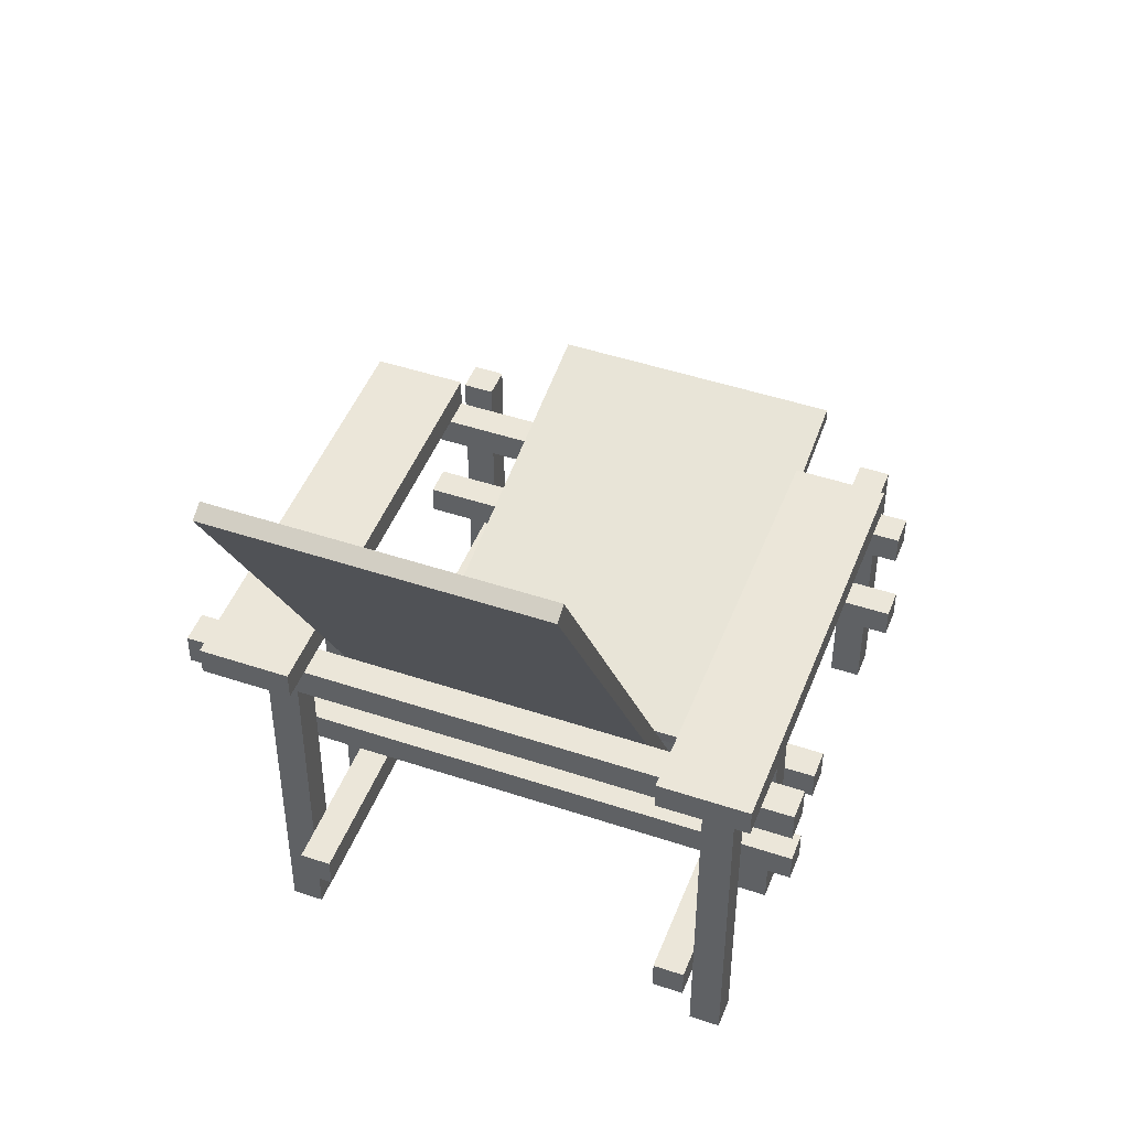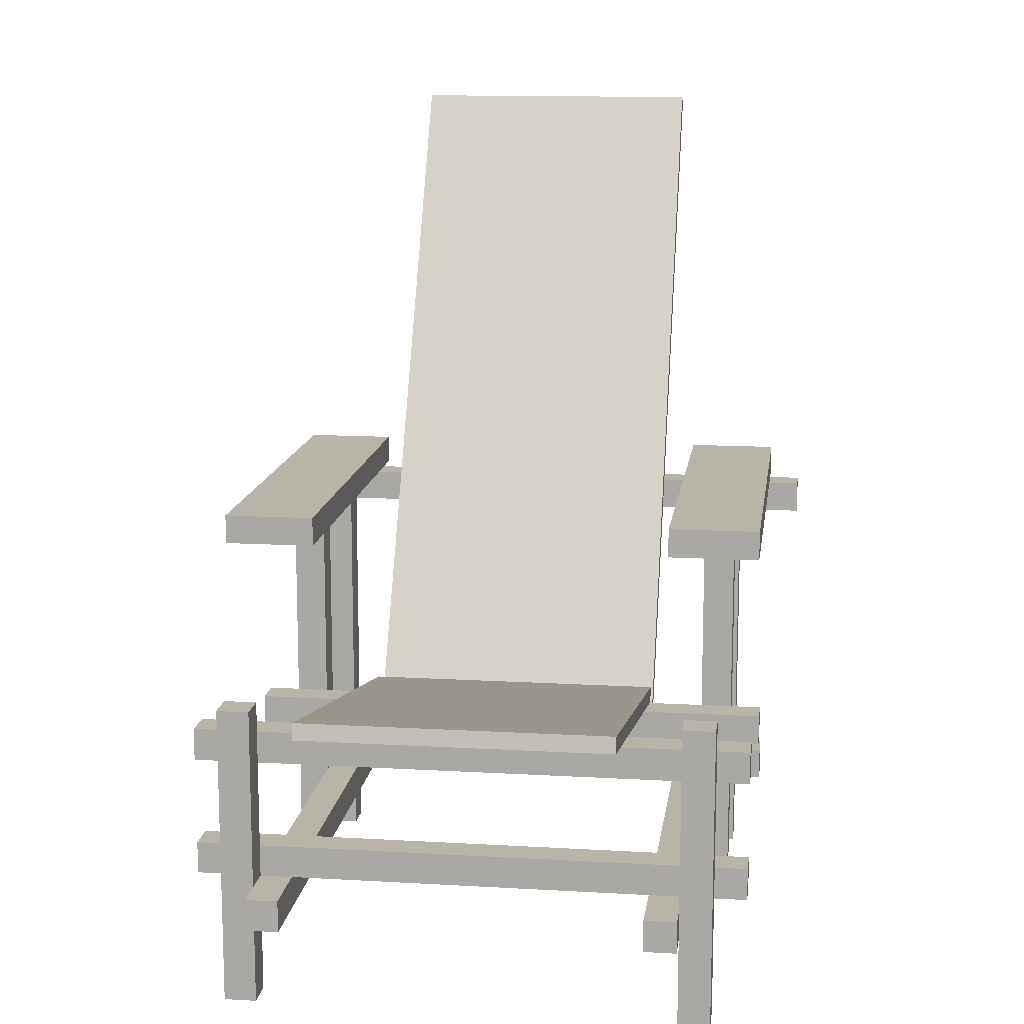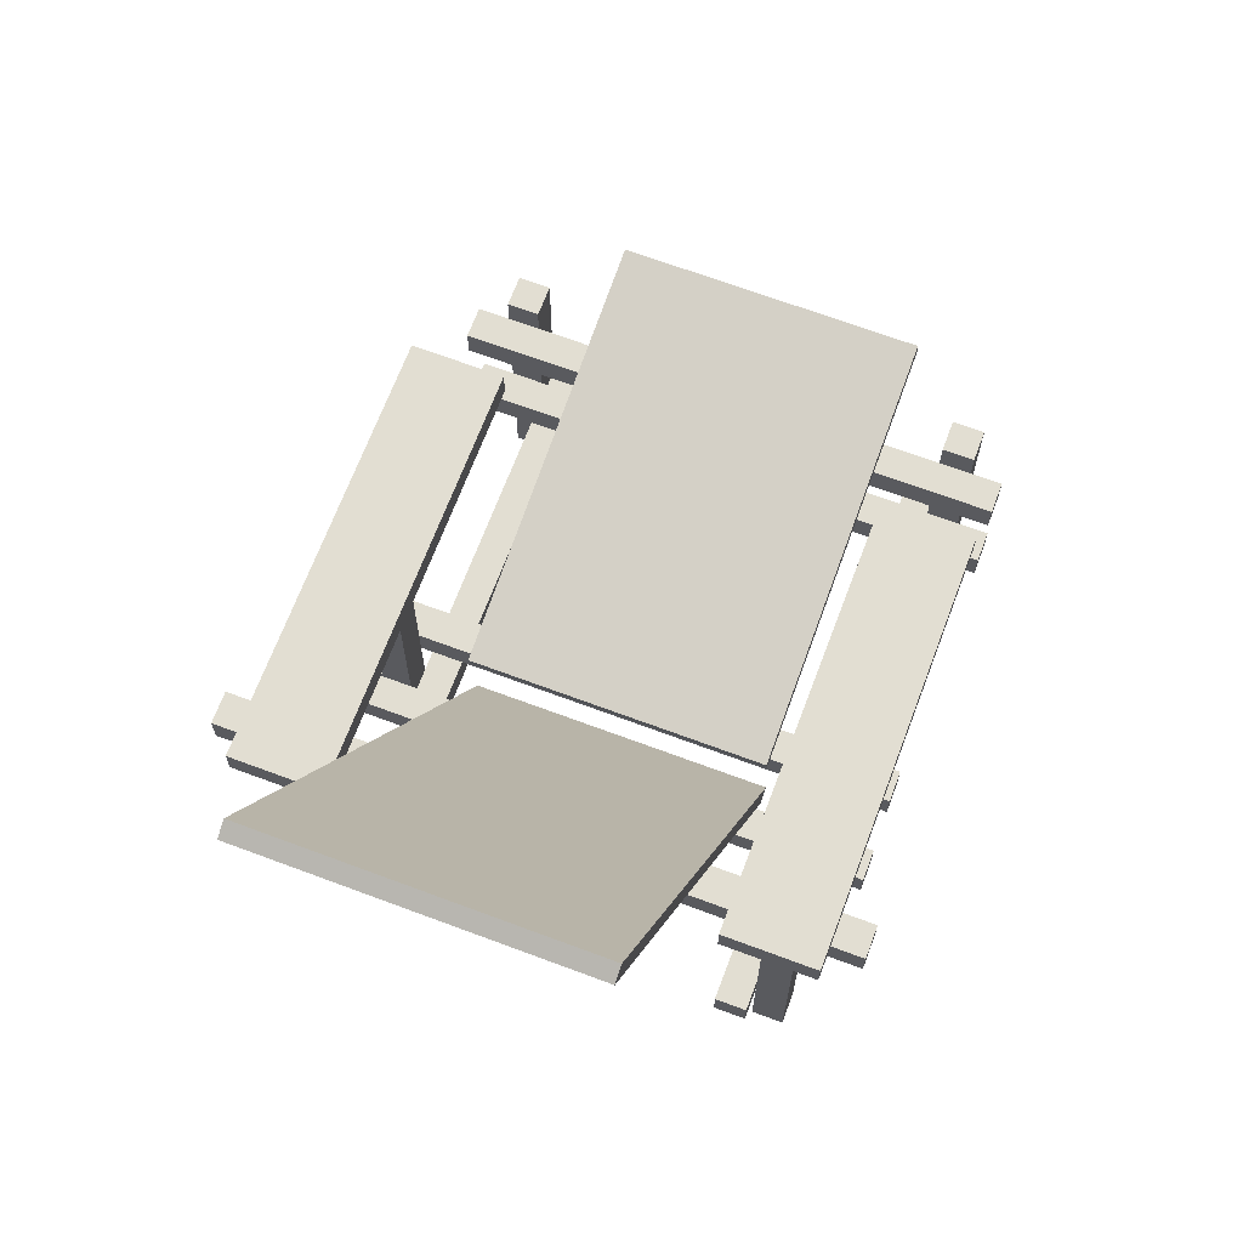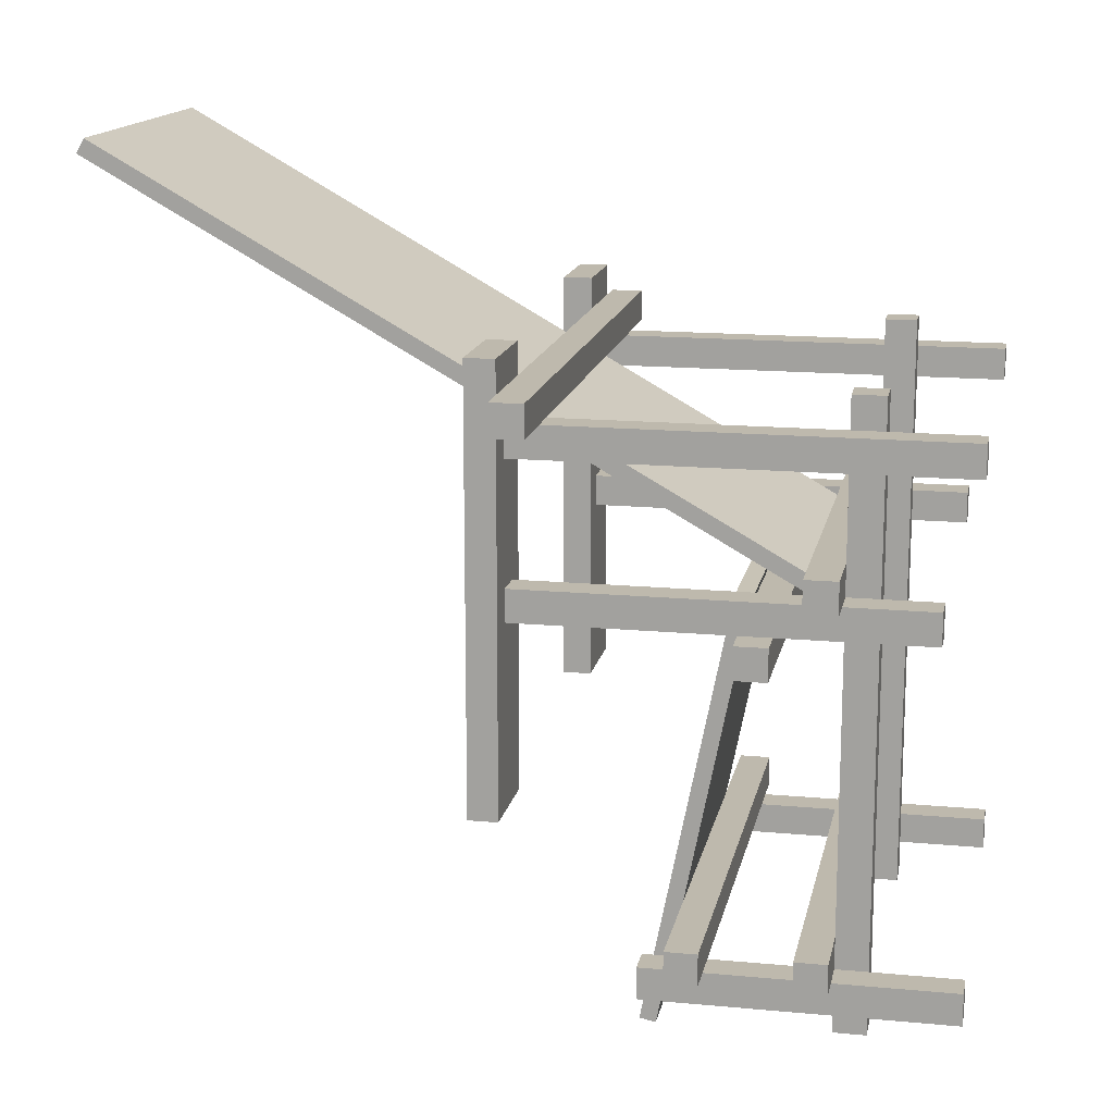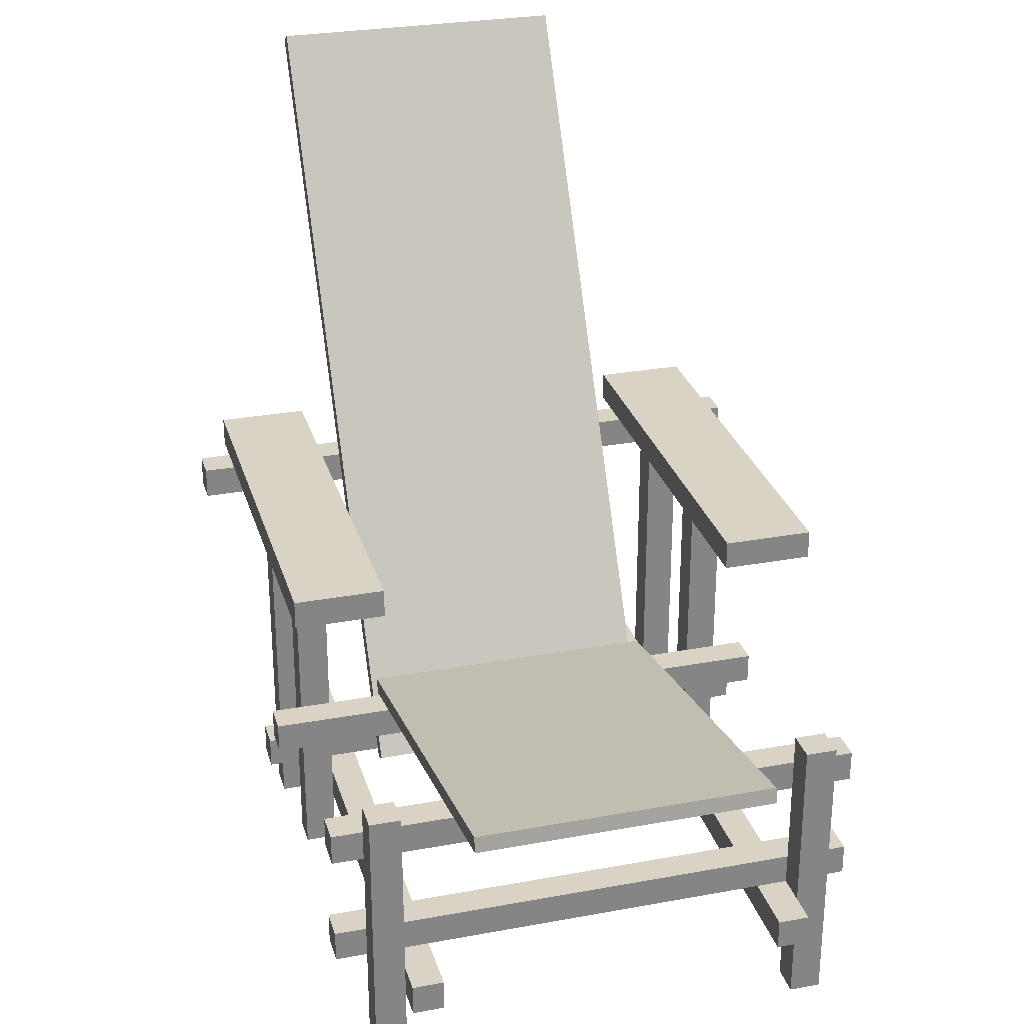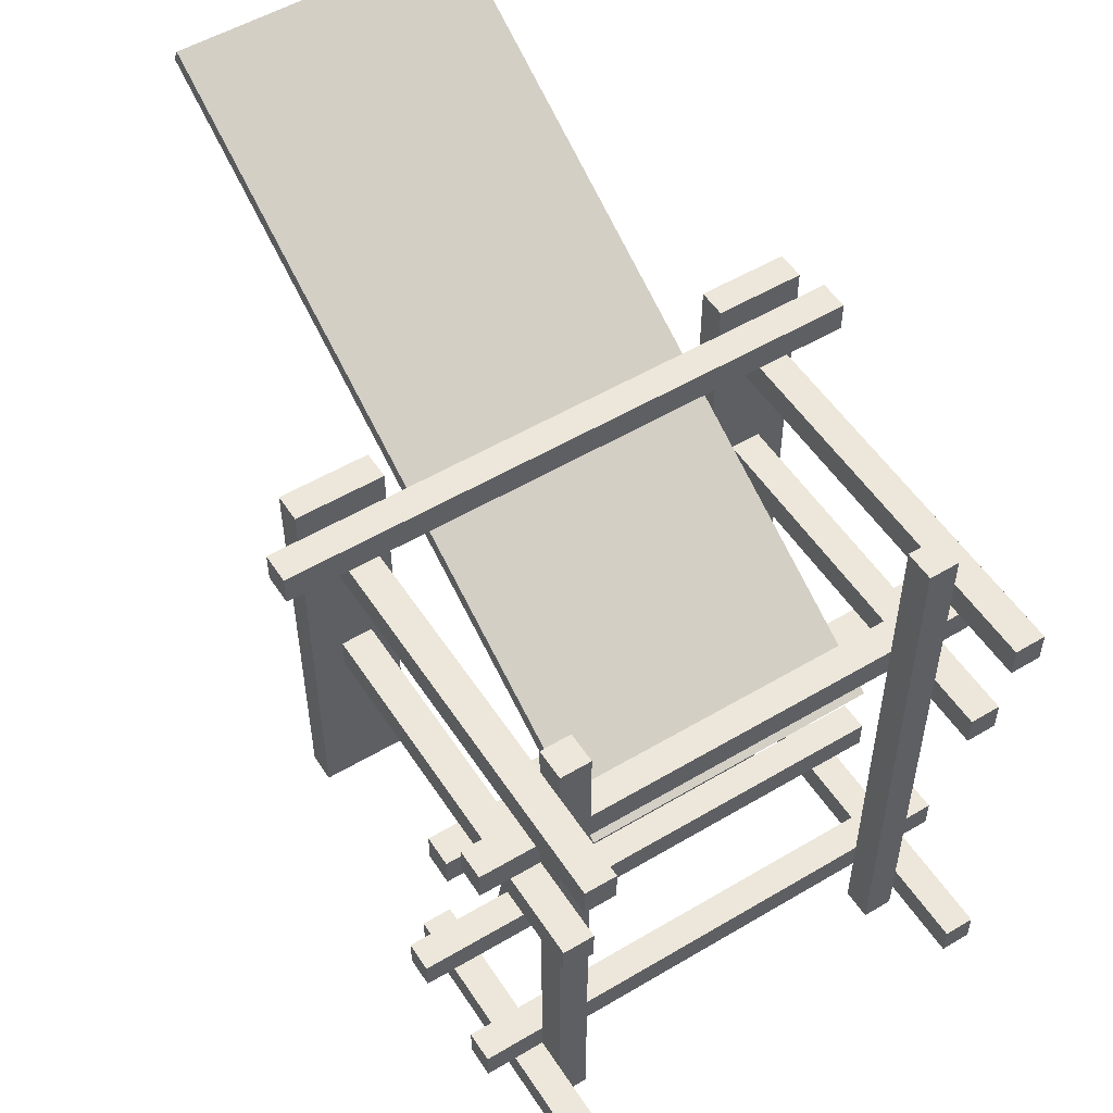
<metadata>
{"format":"obj","ext":"obj","renderer":"f3d","projection":"perspective","resolution":1024,"background":"white","views":[{"elev":47.2,"azim":20.7,"up":"+Y"},{"elev":13.1,"azim":-172.4,"up":"+Y"},{"elev":67.8,"azim":20.6,"up":"+Y"},{"elev":15.1,"azim":-78.7,"up":"+Z"},{"elev":28.3,"azim":164.5,"up":"+Y"},{"elev":53.1,"azim":-32.4,"up":"+Z"}]}
</metadata>
<code>
v -0.1139 -0.01269 0.04451
v -0.1139 0.039 -0.2794
v -0.1139 -0.0247 0.04213
v -0.1139 0.05101 -0.277
v 0.1139 -0.0247 0.04213
v 0.1139 0.05101 -0.277
v 0.1139 0.039 -0.2794
v 0.1139 -0.01269 0.04451
v 0.204 -0.06826 -0.1842
v 0.204 -0.09206 -0.208
v 0.204 -0.06826 -0.208
v 0.204 -0.09206 -0.1842
v -0.204 -0.09206 -0.1842
v -0.204 -0.06826 -0.208
v -0.204 -0.09206 -0.208
v -0.204 -0.06826 -0.1842
v -0.1564 -0.1818 0.1728
v -0.1802 -0.1818 0.149
v -0.1564 -0.1818 0.149
v -0.1802 -0.1818 0.1728
v -0.1802 0.1344 0.1728
v -0.1564 0.1344 0.149
v -0.1802 0.1344 0.149
v -0.1564 0.1344 0.1728
v -0.204 0.1561 0.2204
v -0.136 0.1561 -0.09918
v -0.204 0.1561 -0.09918
v -0.136 0.1561 0.2204
v -0.204 0.1344 -0.09918
v -0.136 0.1344 0.2204
v -0.204 0.1344 0.2204
v -0.136 0.1344 -0.09918
v -0.1564 -0.09206 0.1966
v -0.1326 -0.1159 0.1966
v -0.1326 -0.09206 0.1966
v -0.1564 -0.1159 0.1966
v -0.1564 -0.1159 -0.2556
v -0.1326 -0.09206 -0.2556
v -0.1326 -0.1159 -0.2556
v -0.1564 -0.09206 -0.2556
v -0.1564 -0.158 0.05926
v -0.1802 -0.158 0.03546
v -0.1564 -0.158 0.03546
v -0.1802 -0.158 0.05926
v -0.1802 0.1344 0.05926
v -0.1564 0.1344 0.03546
v -0.1802 0.1344 0.03546
v -0.1564 0.1344 0.05926
v 0.1802 -0.158 0.05926
v 0.1564 -0.158 0.03546
v 0.1802 -0.158 0.03546
v 0.1564 -0.158 0.05926
v 0.1564 0.1344 0.05926
v 0.1802 0.1344 0.03546
v 0.1564 0.1344 0.03546
v 0.1802 0.1344 0.05926
v 0.1802 -0.1818 0.1728
v 0.1564 -0.1818 0.149
v 0.1802 -0.1818 0.149
v 0.1564 -0.1818 0.1728
v 0.1564 0.1344 0.1728
v 0.1802 0.1344 0.149
v 0.1564 0.1344 0.149
v 0.1802 0.1344 0.1728
v -0.1564 -0.1818 -0.208
v -0.1802 -0.1818 -0.2318
v -0.1564 -0.1818 -0.2318
v -0.1802 -0.1818 -0.208
v -0.1802 0.04258 -0.208
v -0.1564 0.04258 -0.2318
v -0.1802 0.04258 -0.2318
v -0.1564 0.04258 -0.208
v 0.1326 -0.09206 0.1966
v 0.1564 -0.1159 0.1966
v 0.1564 -0.09206 0.1966
v 0.1326 -0.1159 0.1966
v 0.1326 -0.1159 -0.2556
v 0.1564 -0.09206 -0.2556
v 0.1564 -0.1159 -0.2556
v 0.1326 -0.09206 -0.2556
v 0.1139 -0.08601 0.03529
v 0.1139 0.4449 0.3468
v 0.1139 -0.09199 0.04596
v 0.1139 0.4509 0.3361
v -0.1139 -0.09199 0.04596
v -0.1139 0.4509 0.3361
v -0.1139 0.4449 0.3468
v -0.1139 -0.08601 0.03529
v 0.204 0.02014 -0.1842
v 0.204 -0.003659 -0.208
v 0.204 0.02014 -0.208
v 0.204 -0.003659 -0.1842
v -0.204 -0.003659 -0.1842
v -0.204 0.02014 -0.208
v -0.204 -0.003659 -0.208
v -0.204 0.02014 -0.1842
v 0.204 -0.06826 0.08306
v 0.204 -0.09206 0.05926
v 0.204 -0.06826 0.05926
v 0.204 -0.09206 0.08306
v -0.204 -0.09206 0.08306
v -0.204 -0.06826 0.05926
v -0.204 -0.09206 0.05926
v -0.204 -0.06826 0.08306
v 0.204 -0.02338 0.03546
v 0.204 -0.04718 0.01166
v 0.204 -0.02338 0.01166
v 0.204 -0.04718 0.03546
v -0.204 -0.04718 0.03546
v -0.204 -0.02338 0.01166
v -0.204 -0.04718 0.01166
v -0.204 -0.02338 0.03546
v 0.2278 0.1344 0.1966
v 0.2278 0.1106 0.1728
v 0.2278 0.1344 0.1728
v 0.2278 0.1106 0.1966
v -0.2278 0.1106 0.1966
v -0.2278 0.1344 0.1728
v -0.2278 0.1106 0.1728
v -0.2278 0.1344 0.1966
v 0.136 0.1561 0.2204
v 0.204 0.1561 -0.09918
v 0.136 0.1561 -0.09918
v 0.204 0.1561 0.2204
v 0.136 0.1344 -0.09918
v 0.204 0.1344 0.2204
v 0.136 0.1344 0.2204
v 0.204 0.1344 -0.09918
v 0.1802 -0.1818 -0.208
v 0.1564 -0.1818 -0.2318
v 0.1802 -0.1818 -0.2318
v 0.1564 -0.1818 -0.208
v 0.1564 0.04258 -0.208
v 0.1802 0.04258 -0.2318
v 0.1564 0.04258 -0.2318
v 0.1802 0.04258 -0.208
g mesh1_mesh1-geometry
f 1 2 3
f 2 1 4
f 3 2 1
f 4 1 2
f 2 5 3
f 3 5 2
f 5 1 3
f 3 1 5
f 1 6 4
f 4 6 1
f 6 2 4
f 4 2 6
f 5 2 7
f 7 2 5
f 1 5 8
f 8 5 1
f 6 1 8
f 8 1 6
f 2 6 7
f 7 6 2
f 6 5 7
f 7 5 6
f 5 6 8
f 8 6 5
g mesh2_mesh2-geometry
l 7 6
l 7 2
l 5 7
l 8 6
l 6 4
l 2 4
l 2 3
l 3 5
l 5 8
l 1 8
l 4 1
l 3 1
g mesh3_mesh3-geometry
f 9 10 11
f 10 9 12
f 13 14 15
f 14 13 16
g mesh3_mesh3-geometry
f 11 10 9
f 12 9 10
f 11 14 10
f 11 9 14
f 12 13 9
f 12 10 13
f 15 10 14
f 16 14 9
f 16 9 13
f 15 13 10
f 15 14 13
f 16 13 14
g mesh3_mesh3-geometry
f 10 14 11
f 14 9 11
f 9 13 12
f 13 10 12
f 14 10 15
f 9 14 16
f 13 9 16
f 10 13 15
g mesh4_mesh4-geometry
f 17 18 19
f 18 17 20
f 21 22 23
f 22 21 24
g mesh4_mesh4-geometry
f 19 18 17
f 20 17 18
f 19 22 18
f 19 17 22
f 20 21 17
f 20 18 21
f 23 18 22
f 24 22 17
f 24 17 21
f 23 21 18
f 23 22 21
f 24 21 22
g mesh4_mesh4-geometry
f 18 22 19
f 22 17 19
f 17 21 20
f 21 18 20
f 22 18 23
f 17 22 24
f 21 17 24
f 18 21 23
g mesh5_mesh5-geometry
f 25 26 27
f 26 25 28
f 29 25 27
f 30 26 28
f 25 29 31
f 26 30 32
f 30 29 32
f 29 30 31
g mesh5_mesh5-geometry
f 27 26 25
f 28 25 26
f 27 29 26
f 27 25 29
f 28 30 25
f 28 26 30
f 32 26 29
f 31 29 25
f 31 25 30
f 32 30 26
f 32 29 30
f 31 30 29
g mesh5_mesh5-geometry
f 26 29 27
f 25 30 28
f 29 26 32
f 30 25 31
g mesh6_mesh6-geometry
f 33 34 35
f 34 33 36
f 37 38 39
f 38 37 40
g mesh6_mesh6-geometry
f 35 34 33
f 36 33 34
f 35 38 34
f 35 33 38
f 36 37 33
f 36 34 37
f 39 34 38
f 40 38 33
f 40 33 37
f 39 37 34
f 39 38 37
f 40 37 38
g mesh6_mesh6-geometry
f 34 38 35
f 38 33 35
f 33 37 36
f 37 34 36
f 38 34 39
f 33 38 40
f 37 33 40
f 34 37 39
g mesh7_mesh7-geometry
f 41 42 43
f 42 41 44
f 45 46 47
f 46 45 48
g mesh7_mesh7-geometry
f 43 42 41
f 44 41 42
f 43 46 42
f 43 41 46
f 44 45 41
f 44 42 45
f 47 42 46
f 48 46 41
f 48 41 45
f 47 45 42
f 47 46 45
f 48 45 46
g mesh7_mesh7-geometry
f 42 46 43
f 46 41 43
f 41 45 44
f 45 42 44
f 46 42 47
f 41 46 48
f 45 41 48
f 42 45 47
g mesh7_mesh7-geometry
f 49 50 51
f 50 49 52
f 53 54 55
f 54 53 56
g mesh7_mesh7-geometry
f 51 50 49
f 52 49 50
f 51 54 50
f 51 49 54
f 52 53 49
f 52 50 53
f 55 50 54
f 56 54 49
f 56 49 53
f 55 53 50
f 55 54 53
f 56 53 54
g mesh7_mesh7-geometry
f 50 54 51
f 54 49 51
f 49 53 52
f 53 50 52
f 54 50 55
f 49 54 56
f 53 49 56
f 50 53 55
g mesh4_mesh4-geometry
f 57 58 59
f 58 57 60
f 61 62 63
f 62 61 64
g mesh4_mesh4-geometry
f 59 58 57
f 60 57 58
f 59 62 58
f 59 57 62
f 60 61 57
f 60 58 61
f 63 58 62
f 64 62 57
f 64 57 61
f 63 61 58
f 63 62 61
f 64 61 62
g mesh4_mesh4-geometry
f 58 62 59
f 62 57 59
f 57 61 60
f 61 58 60
f 62 58 63
f 57 62 64
f 61 57 64
f 58 61 63
g mesh8_mesh8-geometry
f 65 66 67
f 66 65 68
f 69 70 71
f 70 69 72
g mesh8_mesh8-geometry
f 67 66 65
f 68 65 66
f 67 70 66
f 67 65 70
f 68 69 65
f 68 66 69
f 71 66 70
f 72 70 65
f 72 65 69
f 71 69 66
f 71 70 69
f 72 69 70
g mesh8_mesh8-geometry
f 66 70 67
f 70 65 67
f 65 69 68
f 69 66 68
f 70 66 71
f 65 70 72
f 69 65 72
f 66 69 71
g mesh6_mesh6-geometry
f 73 74 75
f 74 73 76
f 77 78 79
f 78 77 80
g mesh6_mesh6-geometry
f 75 74 73
f 76 73 74
f 75 78 74
f 75 73 78
f 76 77 73
f 76 74 77
f 79 74 78
f 80 78 73
f 80 73 77
f 79 77 74
f 79 78 77
f 80 77 78
g mesh6_mesh6-geometry
f 74 78 75
f 78 73 75
f 73 77 76
f 77 74 76
f 78 74 79
f 73 78 80
f 77 73 80
f 74 77 79
g mesh9_mesh9-geometry
f 81 82 83
f 82 81 84
f 83 82 81
f 84 81 82
f 82 85 83
f 83 85 82
f 85 81 83
f 83 81 85
f 81 86 84
f 84 86 81
f 86 82 84
f 84 82 86
f 85 82 87
f 87 82 85
f 81 85 88
f 88 85 81
f 86 81 88
f 88 81 86
f 82 86 87
f 87 86 82
f 86 85 87
f 87 85 86
f 85 86 88
f 88 86 85
g mesh10_mesh10-geometry
l 88 86
l 81 88
l 85 88
l 86 84
l 87 86
l 84 81
l 83 81
l 83 85
l 85 87
l 82 84
l 87 82
l 82 83
g mesh3_mesh3-geometry
f 89 90 91
f 90 89 92
f 93 94 95
f 94 93 96
g mesh3_mesh3-geometry
f 91 90 89
f 92 89 90
f 91 94 90
f 91 89 94
f 92 93 89
f 92 90 93
f 95 90 94
f 96 94 89
f 96 89 93
f 95 93 90
f 95 94 93
f 96 93 94
g mesh3_mesh3-geometry
f 90 94 91
f 94 89 91
f 89 93 92
f 93 90 92
f 94 90 95
f 89 94 96
f 93 89 96
f 90 93 95
g mesh3_mesh3-geometry
f 97 98 99
f 98 97 100
f 101 102 103
f 102 101 104
g mesh3_mesh3-geometry
f 99 98 97
f 100 97 98
f 99 102 98
f 99 97 102
f 100 101 97
f 100 98 101
f 103 98 102
f 104 102 97
f 104 97 101
f 103 101 98
f 103 102 101
f 104 101 102
g mesh3_mesh3-geometry
f 98 102 99
f 102 97 99
f 97 101 100
f 101 98 100
f 102 98 103
f 97 102 104
f 101 97 104
f 98 101 103
g mesh3_mesh3-geometry
f 105 106 107
f 106 105 108
f 109 110 111
f 110 109 112
g mesh3_mesh3-geometry
f 107 106 105
f 108 105 106
f 107 110 106
f 107 105 110
f 108 109 105
f 108 106 109
f 111 106 110
f 112 110 105
f 112 105 109
f 111 109 106
f 111 110 109
f 112 109 110
g mesh3_mesh3-geometry
f 106 110 107
f 110 105 107
f 105 109 108
f 109 106 108
f 110 106 111
f 105 110 112
f 109 105 112
f 106 109 111
g mesh11_mesh11-geometry
f 113 114 115
f 114 113 116
f 117 118 119
f 118 117 120
g mesh11_mesh11-geometry
f 115 114 113
f 116 113 114
f 114 115 119
f 115 113 118
f 116 117 113
f 116 114 117
f 118 119 115
f 119 117 114
f 120 118 113
f 120 113 117
f 119 118 117
f 120 117 118
g mesh11_mesh11-geometry
f 119 115 114
f 118 113 115
f 113 117 116
f 117 114 116
f 115 119 118
f 114 117 119
f 113 118 120
f 117 113 120
g mesh5_mesh5-geometry
f 121 122 123
f 122 121 124
f 125 121 123
f 126 122 124
f 121 125 127
f 122 126 128
f 126 125 128
f 125 126 127
g mesh5_mesh5-geometry
f 123 122 121
f 124 121 122
f 123 125 122
f 123 121 125
f 124 126 121
f 124 122 126
f 128 122 125
f 127 125 121
f 127 121 126
f 128 126 122
f 128 125 126
f 127 126 125
g mesh5_mesh5-geometry
f 122 125 123
f 121 126 124
f 125 122 128
f 126 121 127
g mesh8_mesh8-geometry
f 129 130 131
f 130 129 132
f 133 134 135
f 134 133 136
g mesh8_mesh8-geometry
f 131 130 129
f 132 129 130
f 131 134 130
f 131 129 134
f 132 133 129
f 132 130 133
f 135 130 134
f 136 134 129
f 136 129 133
f 135 133 130
f 135 134 133
f 136 133 134
g mesh8_mesh8-geometry
f 130 134 131
f 134 129 131
f 129 133 132
f 133 130 132
f 134 130 135
f 129 134 136
f 133 129 136
f 130 133 135

</code>
